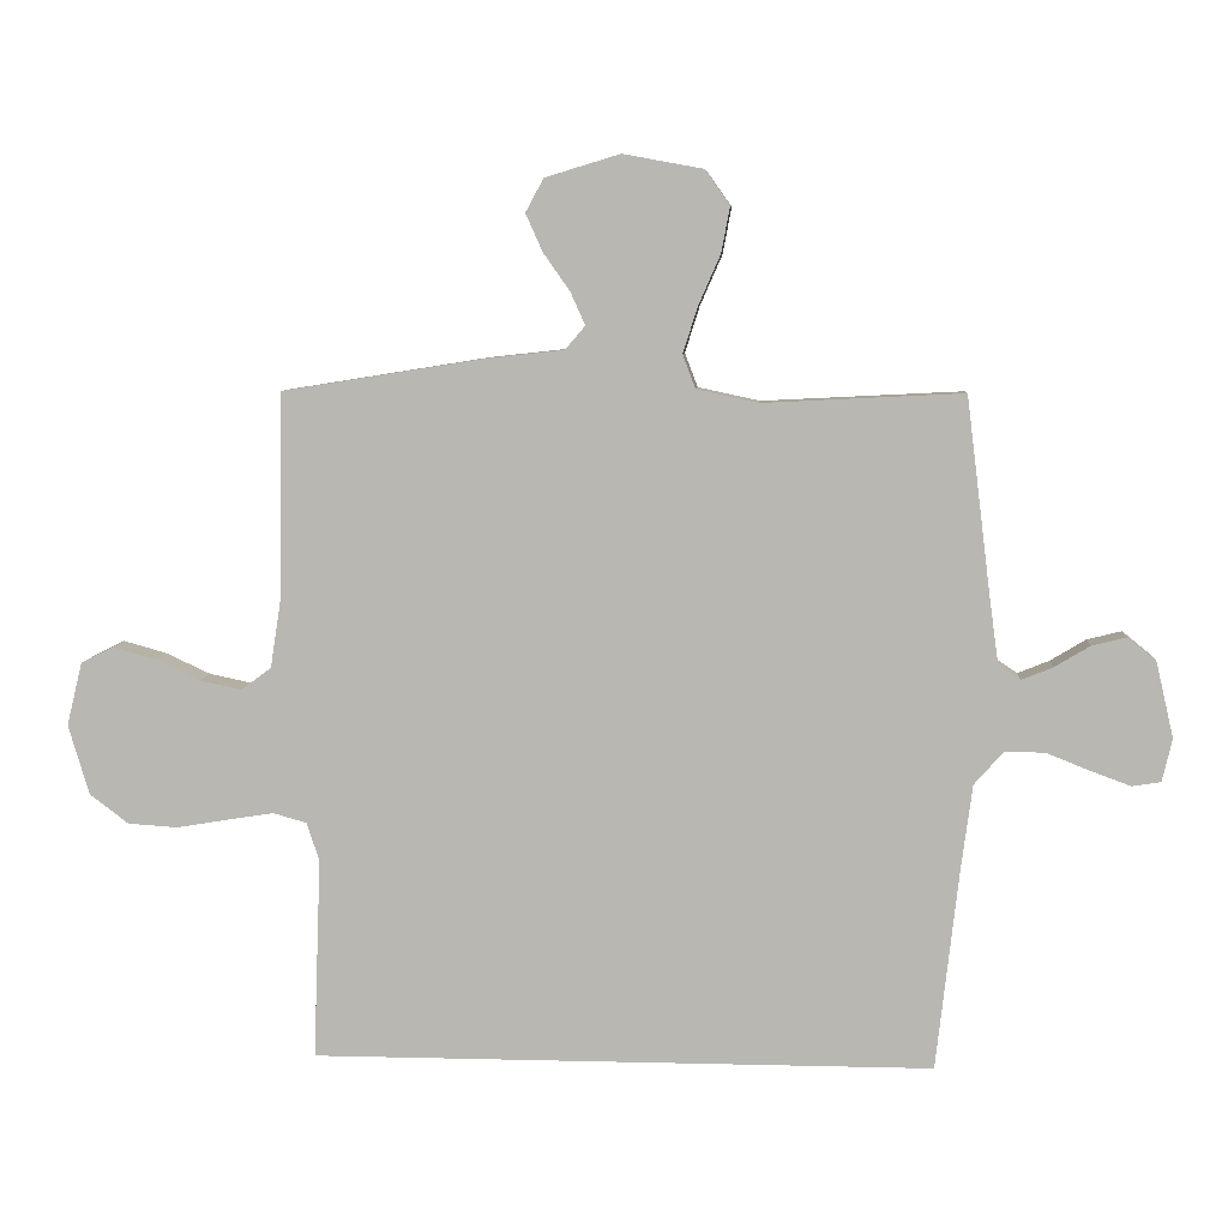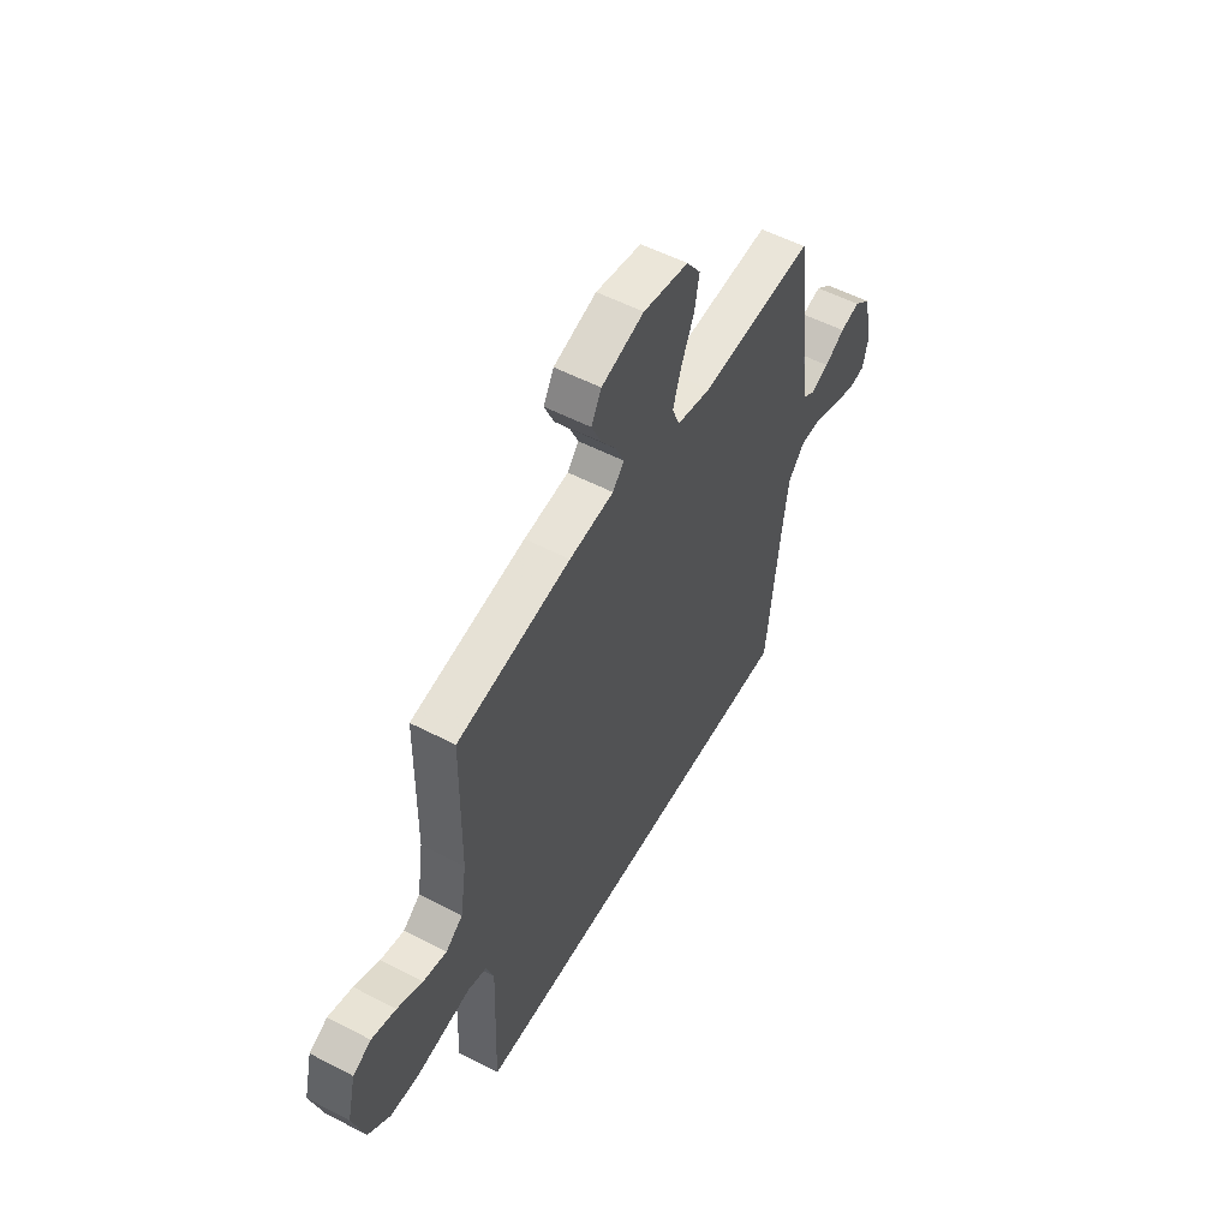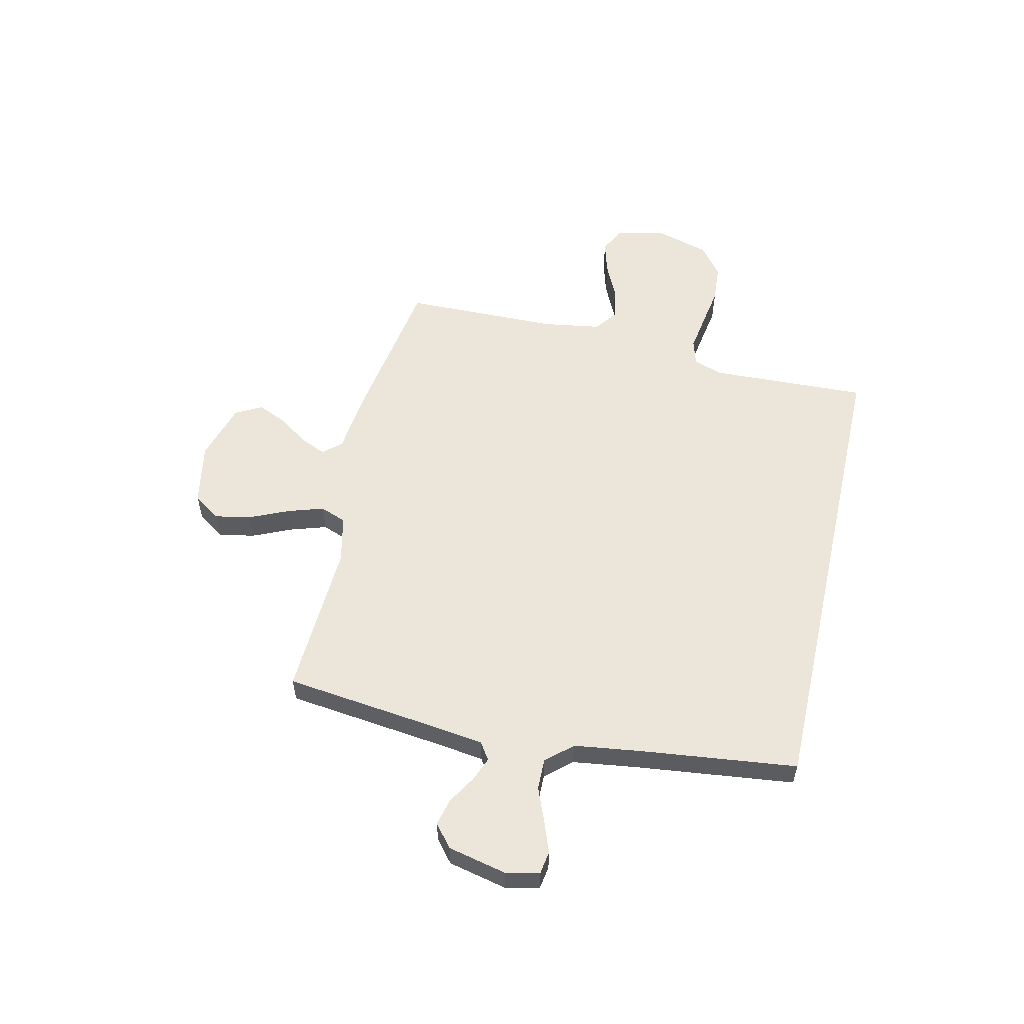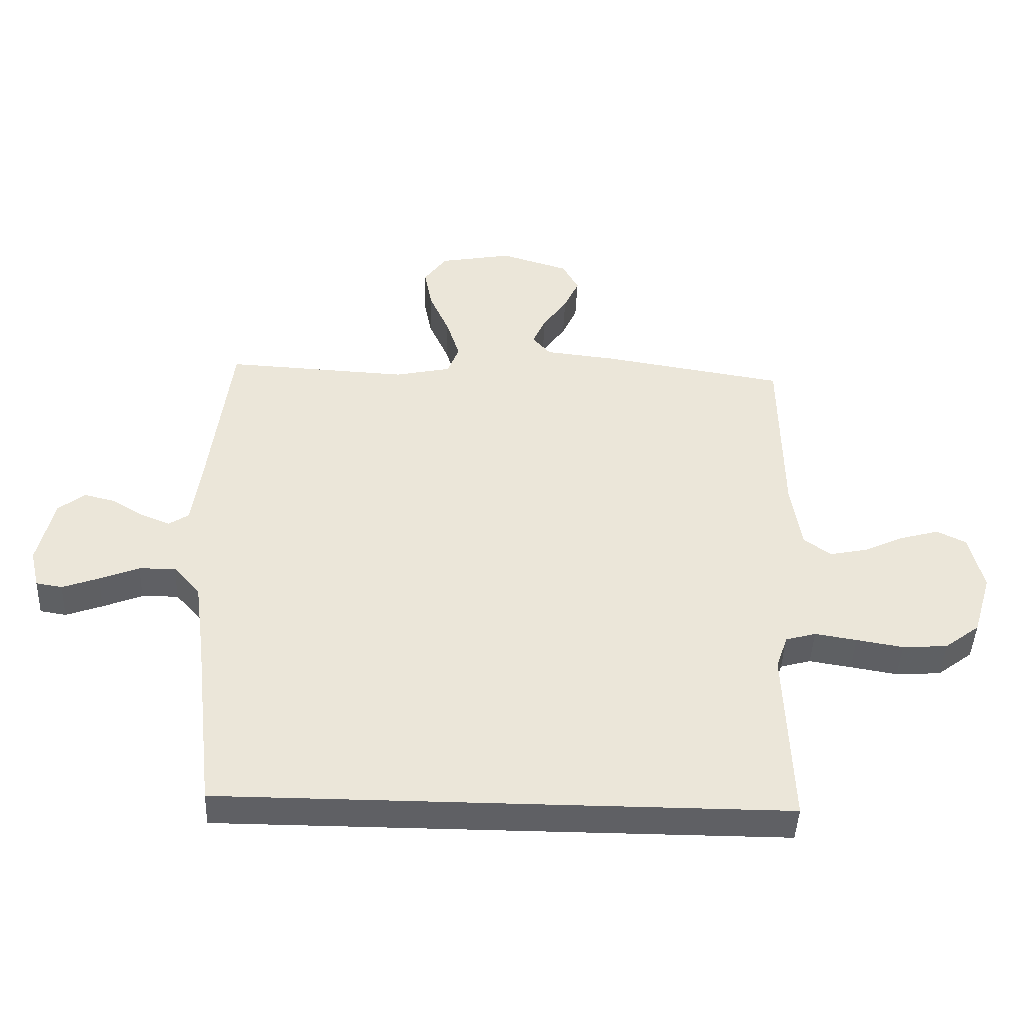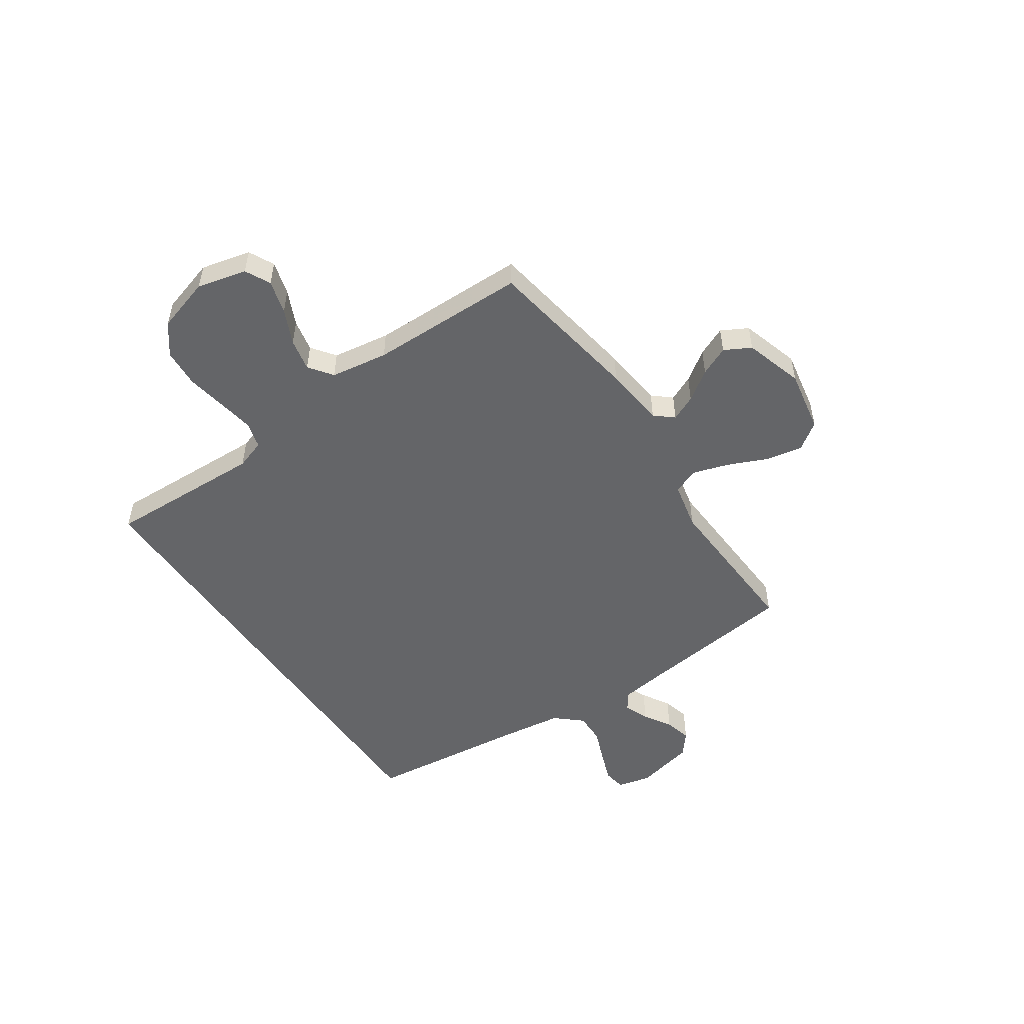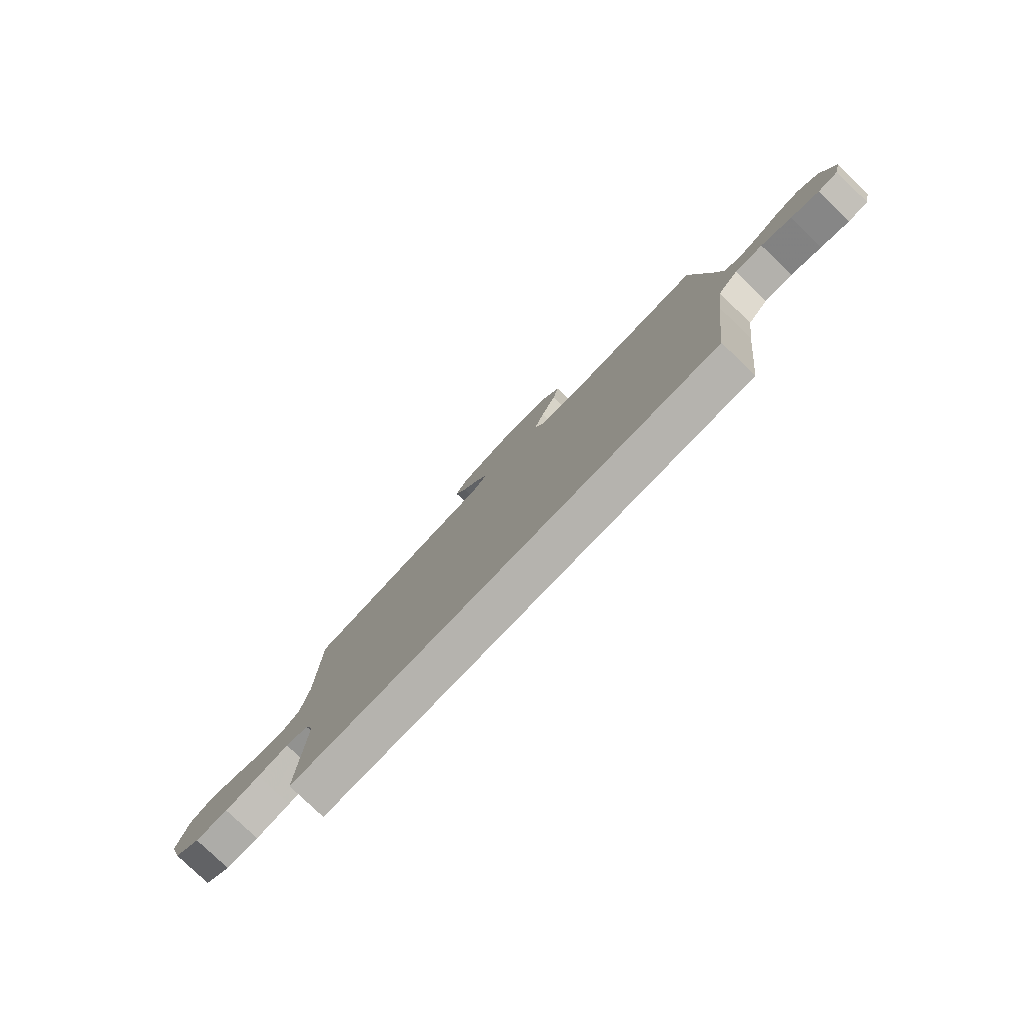
<metadata>
{"format":"obj","ext":"obj","renderer":"f3d","projection":"perspective","resolution":1024,"background":"white","views":[{"elev":7.0,"azim":4.2,"up":"+Z"},{"elev":54.2,"azim":-61.1,"up":"+Z"},{"elev":55.9,"azim":102.7,"up":"+Y"},{"elev":-44.4,"azim":177.6,"up":"+Z"},{"elev":-51.5,"azim":-55.8,"up":"+Y"},{"elev":-79.9,"azim":46.3,"up":"+Z"}]}
</metadata>
<code>
v -0.5 0.07 0.5
v -0.2 0.07 0.548
v -0.082 0.07 0.561
v -0.052 0.07 0.596
v -0.074 0.07 0.645
v -0.114 0.07 0.702
v -0.139 0.07 0.758
v -0.112 0.07 0.808
v 0 0.07 0.842
v 0.12 0.07 0.82
v 0.157 0.07 0.768
v 0.144 0.07 0.699
v 0.111 0.07 0.624
v 0.089 0.07 0.555
v 0.108 0.07 0.505
v 0.2 0.07 0.485
v 0.5 0.07 0.5
v 0.537 0.07 0.2
v 0.55 0.07 0.106
v 0.583 0.07 0.084
v 0.63 0.07 0.103
v 0.683 0.07 0.135
v 0.735 0.07 0.148
v 0.778 0.07 0.113
v 0.804 0.07 0
v 0.789 0.07 -0.064
v 0.746 0.07 -0.071
v 0.686 0.07 -0.049
v 0.621 0.07 -0.023
v 0.561 0.07 -0.022
v 0.517 0.07 -0.072
v 0.5 0.07 -0.2
v 0.466 0.07 -0.5
v -0.463 0.07 -0.5
v -0.452 0.07 -0.2
v -0.471 0.07 -0.143
v -0.521 0.07 -0.129
v -0.59 0.07 -0.14
v -0.667 0.07 -0.153
v -0.741 0.07 -0.148
v -0.799 0.07 -0.104
v -0.83 0.07 0
v -0.807 0.07 0.095
v -0.759 0.07 0.119
v -0.695 0.07 0.101
v -0.628 0.07 0.07
v -0.566 0.07 0.057
v -0.521 0.07 0.09
v -0.504 0.07 0.2
v -0.5 0 0.5
v -0.2 0 0.548
v -0.082 0 0.561
v -0.052 0 0.596
v -0.074 0 0.645
v -0.114 0 0.702
v -0.139 0 0.758
v -0.112 0 0.808
v 0 0 0.842
v 0.12 0 0.82
v 0.157 0 0.768
v 0.144 0 0.699
v 0.111 0 0.624
v 0.089 0 0.555
v 0.108 0 0.505
v 0.2 0 0.485
v 0.5 0 0.5
v 0.537 0 0.2
v 0.55 0 0.106
v 0.583 0 0.084
v 0.63 0 0.103
v 0.683 0 0.135
v 0.735 0 0.148
v 0.778 0 0.113
v 0.804 0 0
v 0.789 0 -0.064
v 0.746 0 -0.071
v 0.686 0 -0.049
v 0.621 0 -0.023
v 0.561 0 -0.022
v 0.517 0 -0.072
v 0.5 0 -0.2
v 0.466 0 -0.5
v -0.463 0 -0.5
v -0.452 0 -0.2
v -0.471 0 -0.143
v -0.521 0 -0.129
v -0.59 0 -0.14
v -0.667 0 -0.153
v -0.741 0 -0.148
v -0.799 0 -0.104
v -0.83 0 0
v -0.807 0 0.095
v -0.759 0 0.119
v -0.695 0 0.101
v -0.628 0 0.07
v -0.566 0 0.057
v -0.521 0 0.09
v -0.504 0 0.2
f 44 45 46
f 43 44 46
f 42 43 46
f 41 42 46
f 40 41 46
f 39 40 46
f 38 39 46
f 37 38 46 47
f 36 37 47 48
f 32 33 34 35
f 36 48 49
f 35 36 49
f 32 35 49
f 31 32 49
f 27 28 29
f 26 27 29
f 25 26 29
f 24 25 29
f 23 24 29
f 22 23 29
f 21 22 29
f 20 21 29 30
f 49 1 2
f 31 49 2
f 30 31 2
f 20 30 2
f 19 20 2
f 11 12 13
f 10 11 13
f 9 10 13
f 8 9 13
f 7 8 13
f 6 7 13
f 5 6 13
f 4 5 13 14
f 3 4 14 15
f 2 3 15
f 19 2 15
f 18 19 15
f 18 15 16
f 16 17 18
f 95 94 93
f 95 93 92
f 95 92 91
f 95 91 90
f 95 90 89
f 95 89 88
f 95 88 87
f 96 95 87 86
f 97 96 86 85
f 84 83 82 81
f 98 97 85
f 98 85 84
f 98 84 81
f 98 81 80
f 78 77 76
f 78 76 75
f 78 75 74
f 78 74 73
f 78 73 72
f 78 72 71
f 78 71 70
f 79 78 70 69
f 51 50 98
f 51 98 80
f 51 80 79
f 51 79 69
f 51 69 68
f 62 61 60
f 62 60 59
f 62 59 58
f 62 58 57
f 62 57 56
f 62 56 55
f 62 55 54
f 63 62 54 53
f 64 63 53 52
f 64 52 51
f 64 51 68
f 64 68 67
f 65 64 67
f 67 66 65
f 1 50 51 2
f 2 51 52 3
f 3 52 53 4
f 4 53 54 5
f 5 54 55 6
f 6 55 56 7
f 7 56 57 8
f 8 57 58 9
f 9 58 59 10
f 10 59 60 11
f 11 60 61 12
f 12 61 62 13
f 13 62 63 14
f 14 63 64 15
f 15 64 65 16
f 16 65 66 17
f 17 66 67 18
f 18 67 68 19
f 19 68 69 20
f 20 69 70 21
f 21 70 71 22
f 22 71 72 23
f 23 72 73 24
f 24 73 74 25
f 25 74 75 26
f 26 75 76 27
f 27 76 77 28
f 28 77 78 29
f 29 78 79 30
f 30 79 80 31
f 31 80 81 32
f 32 81 82 33
f 33 82 83 34
f 34 83 84 35
f 35 84 85 36
f 36 85 86 37
f 37 86 87 38
f 38 87 88 39
f 39 88 89 40
f 40 89 90 41
f 41 90 91 42
f 42 91 92 43
f 43 92 93 44
f 44 93 94 45
f 45 94 95 46
f 46 95 96 47
f 47 96 97 48
f 48 97 98 49
f 49 98 50 1

</code>
